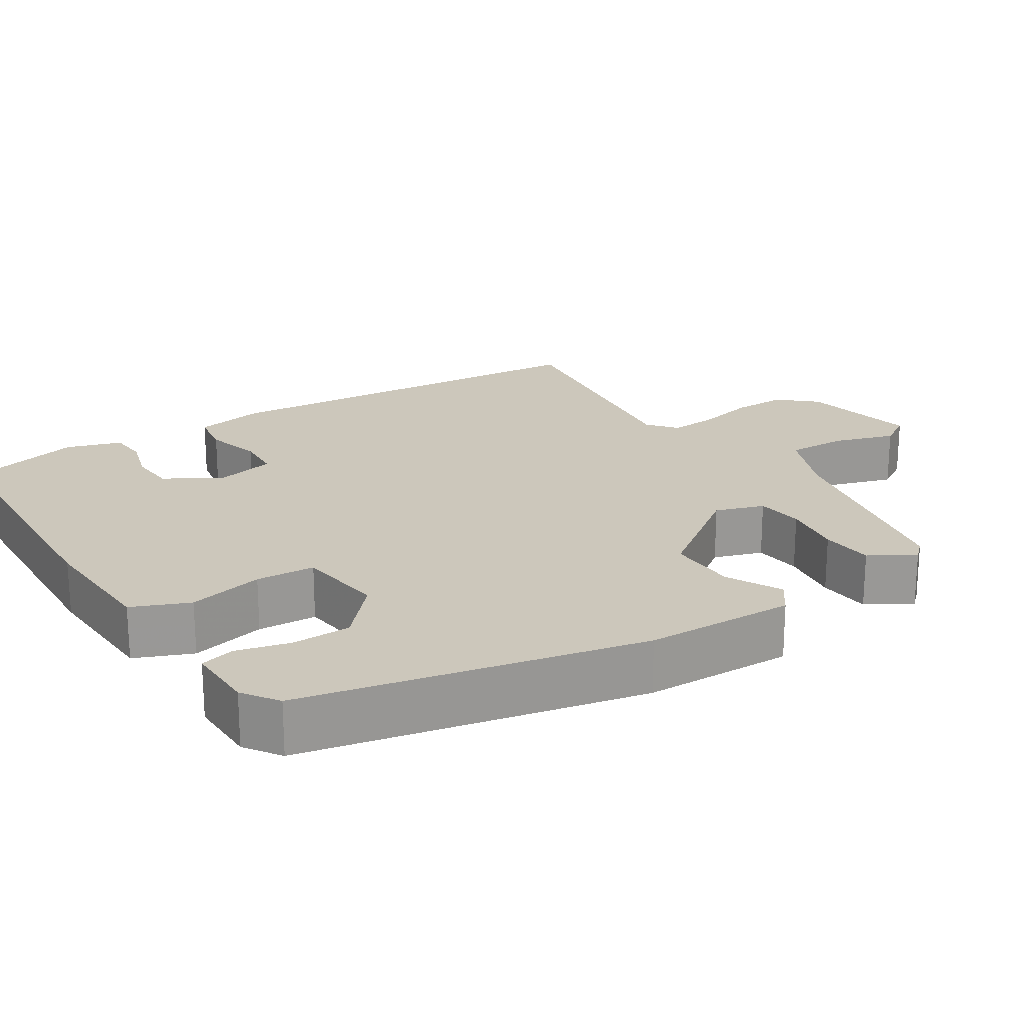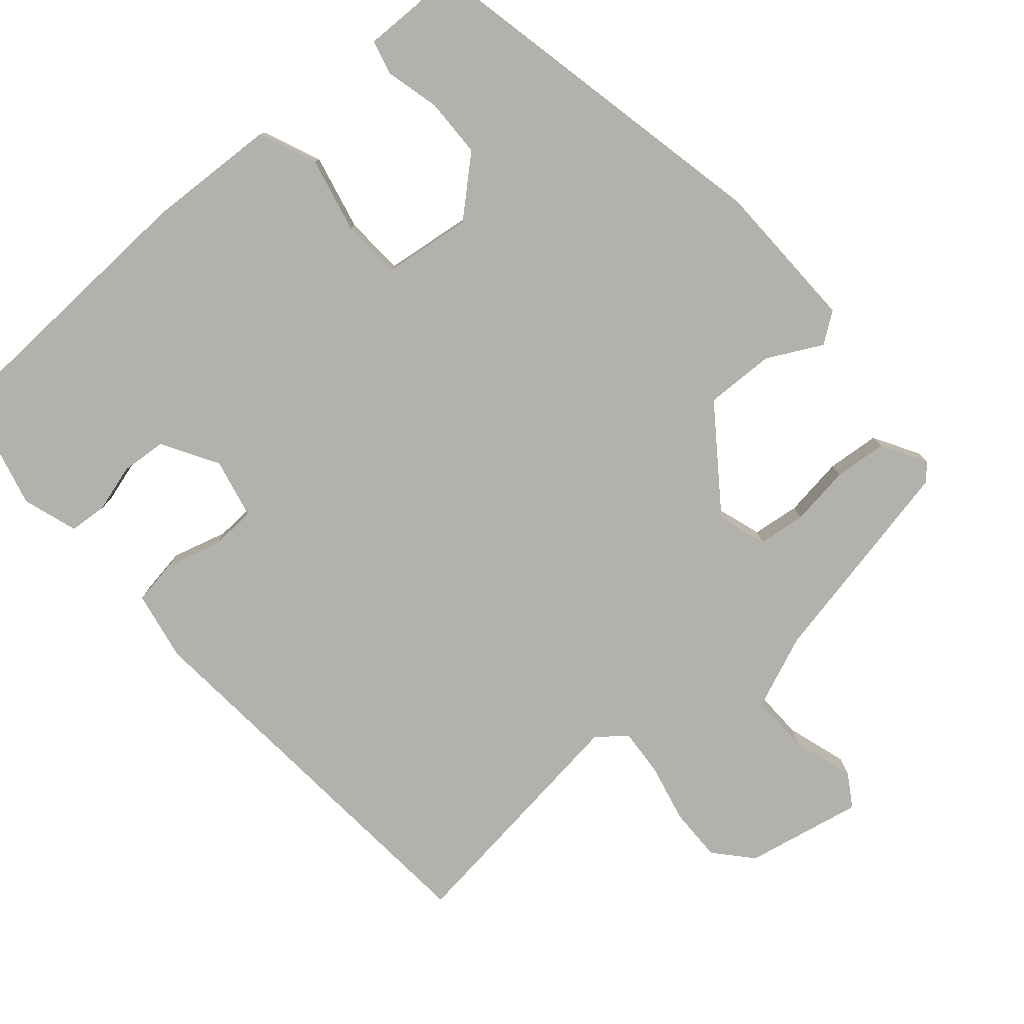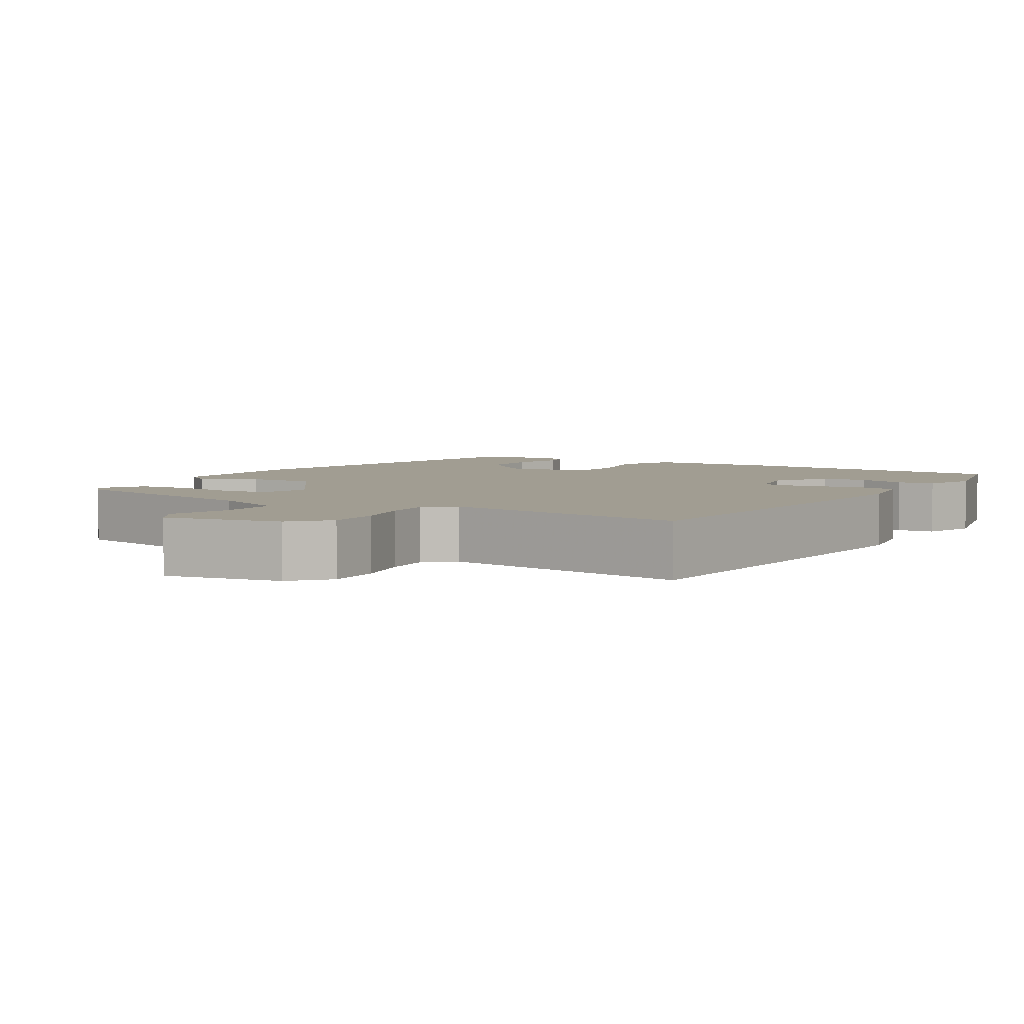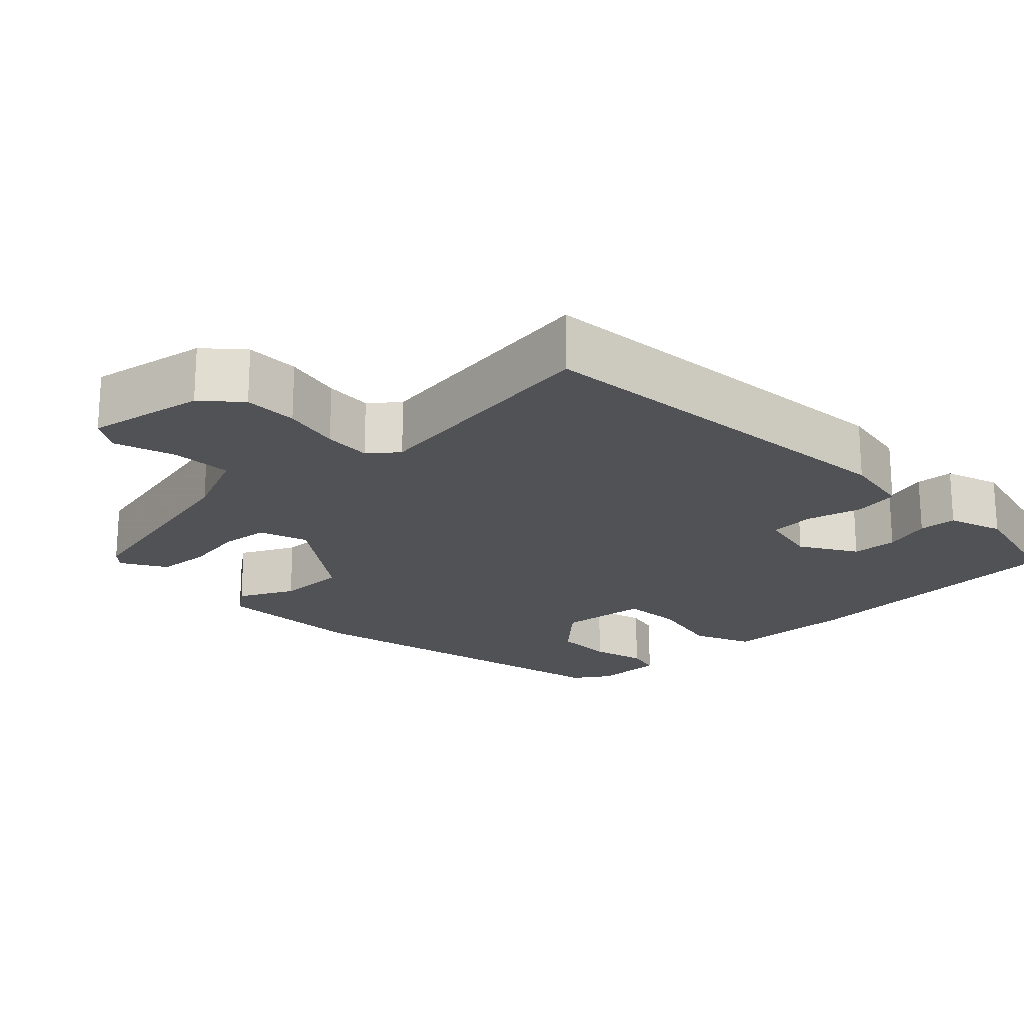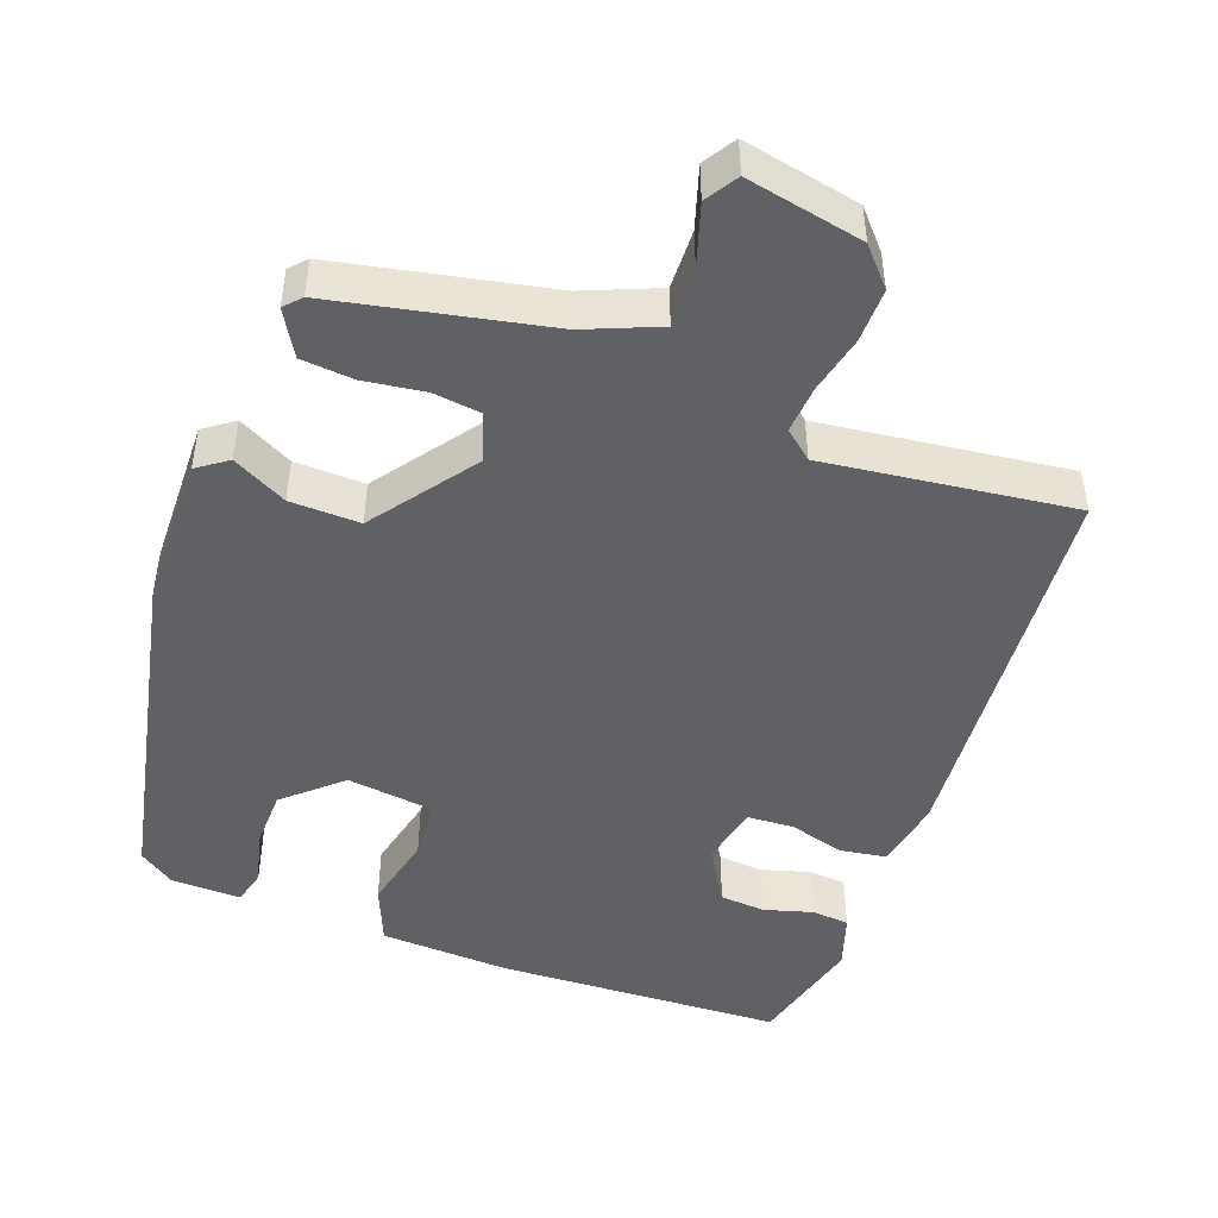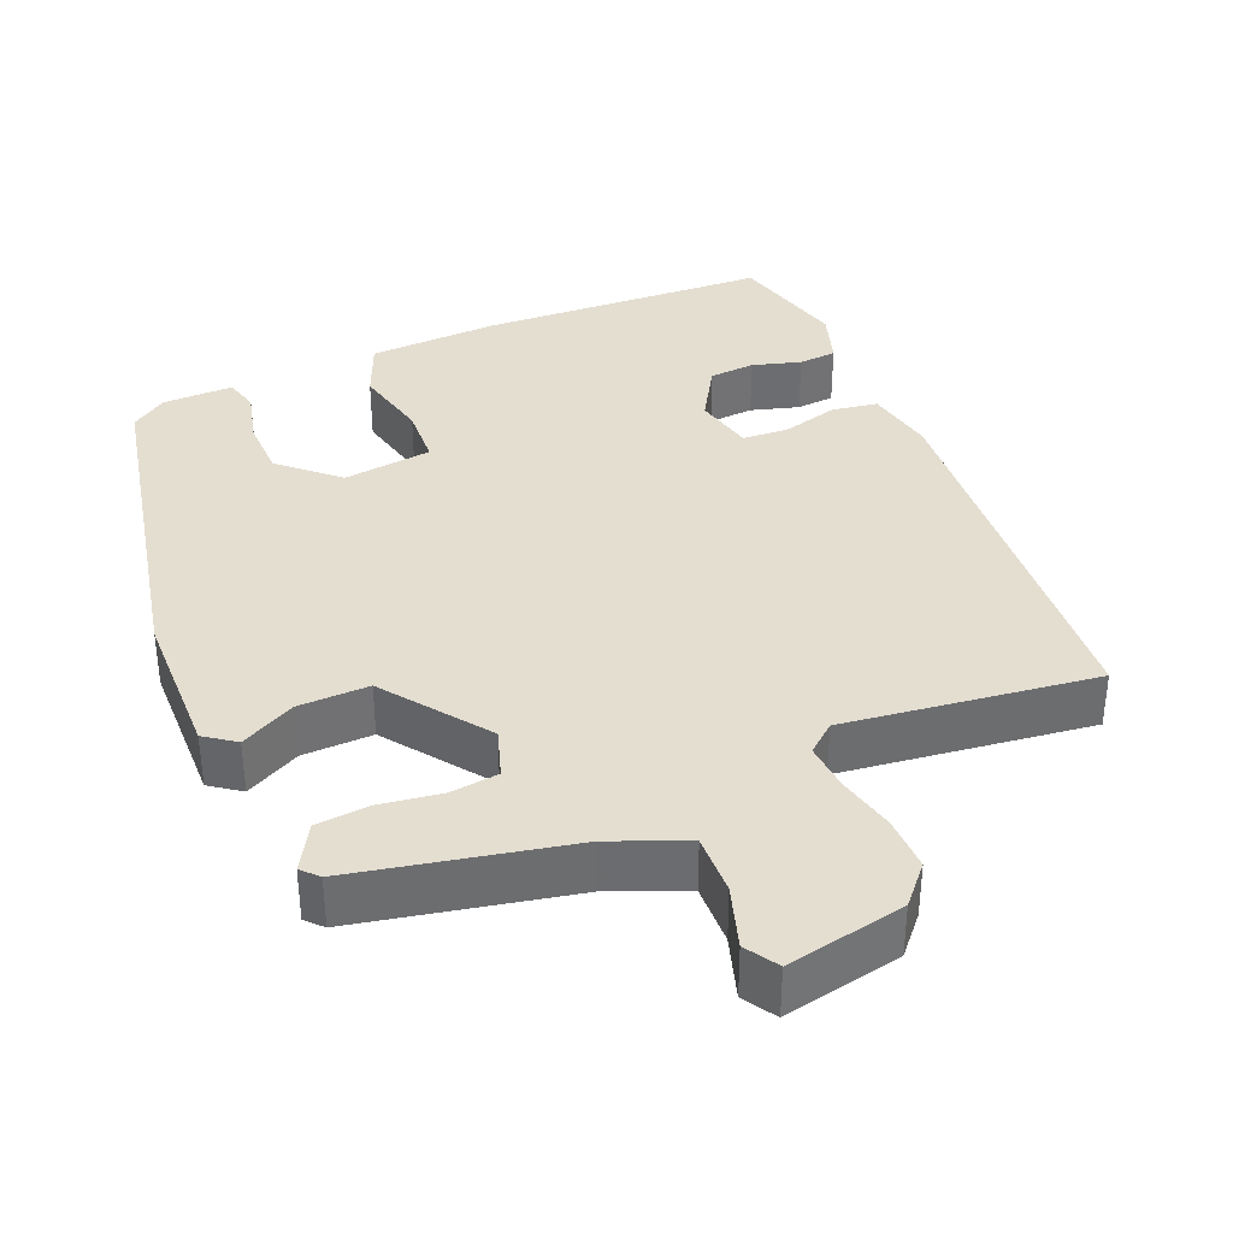
<metadata>
{"format":"obj","ext":"obj","renderer":"f3d","projection":"perspective","resolution":1024,"background":"white","views":[{"elev":21.6,"azim":-126.0,"up":"+Y"},{"elev":-79.0,"azim":-142.6,"up":"+Y"},{"elev":4.8,"azim":28.5,"up":"+Y"},{"elev":-20.6,"azim":41.4,"up":"+Y"},{"elev":-47.3,"azim":-23.6,"up":"+Y"},{"elev":36.4,"azim":-26.2,"up":"+Y"}]}
</metadata>
<code>
v -0.39 0.07 -0.467
v -0.511 0.07 -0.023
v -0.527 0.07 0.175
v -0.489 0.07 0.206
v -0.415 0.07 0.173
v -0.323 0.07 0.176
v -0.233 0.07 0.316
v -0.258 0.07 0.379
v -0.321 0.07 0.383
v -0.4 0.07 0.367
v -0.47 0.07 0.369
v -0.508 0.07 0.426
v -0.489 0.07 0.449
v -0.213 0.07 0.523
v -0.118 0.07 0.569
v -0.125 0.07 0.648
v -0.155 0.07 0.727
v -0.131 0.07 0.771
v 0.025 0.07 0.749
v 0.071 0.07 0.703
v 0.074 0.07 0.632
v 0.061 0.07 0.555
v 0.06 0.07 0.492
v 0.099 0.07 0.463
v 0.424 0.07 0.523
v 0.496 0.07 0.006
v 0.484 0.07 -0.087
v 0.425 0.07 -0.1
v 0.35 0.07 -0.084
v 0.29 0.07 -0.091
v 0.277 0.07 -0.171
v 0.325 0.07 -0.242
v 0.385 0.07 -0.243
v 0.447 0.07 -0.221
v 0.497 0.07 -0.222
v 0.525 0.07 -0.293
v 0.495 0.07 -0.449
v 0.121 0.07 -0.488
v -0.051 0.07 -0.49
v -0.087 0.07 -0.416
v -0.07 0.07 -0.315
v -0.079 0.07 -0.237
v -0.196 0.07 -0.229
v -0.265 0.07 -0.299
v -0.262 0.07 -0.377
v -0.24 0.07 -0.447
v -0.249 0.07 -0.493
v -0.341 0.07 -0.497
v -0.39 0 -0.467
v -0.511 0 -0.023
v -0.527 0 0.175
v -0.489 0 0.206
v -0.415 0 0.173
v -0.323 0 0.176
v -0.233 0 0.316
v -0.258 0 0.379
v -0.321 0 0.383
v -0.4 0 0.367
v -0.47 0 0.369
v -0.508 0 0.426
v -0.489 0 0.449
v -0.213 0 0.523
v -0.118 0 0.569
v -0.125 0 0.648
v -0.155 0 0.727
v -0.131 0 0.771
v 0.025 0 0.749
v 0.071 0 0.703
v 0.074 0 0.632
v 0.061 0 0.555
v 0.06 0 0.492
v 0.099 0 0.463
v 0.424 0 0.523
v 0.496 0 0.006
v 0.484 0 -0.087
v 0.425 0 -0.1
v 0.35 0 -0.084
v 0.29 0 -0.091
v 0.277 0 -0.171
v 0.325 0 -0.242
v 0.385 0 -0.243
v 0.447 0 -0.221
v 0.497 0 -0.222
v 0.525 0 -0.293
v 0.495 0 -0.449
v 0.121 0 -0.488
v -0.051 0 -0.49
v -0.087 0 -0.416
v -0.07 0 -0.315
v -0.079 0 -0.237
v -0.196 0 -0.229
v -0.265 0 -0.299
v -0.262 0 -0.377
v -0.24 0 -0.447
v -0.249 0 -0.493
v -0.341 0 -0.497
f 45 46 47 48
f 44 45 48 1
f 38 39 40 41
f 38 41 42
f 37 38 42
f 36 37 42
f 33 34 35 36
f 32 33 36 42
f 31 32 42 43
f 26 27 28 29
f 24 25 26 29
f 23 24 29 30
f 19 20 21 22
f 19 22 23
f 16 17 18 19
f 15 16 19 23
f 14 15 23 30
f 9 10 11 12
f 8 9 12 13
f 2 3 4 5
f 44 1 2 5
f 43 44 5 6
f 8 13 14
f 7 8 14 30
f 30 31 43
f 6 7 30 43
f 96 95 94 93
f 49 96 93 92
f 89 88 87 86
f 90 89 86
f 90 86 85
f 90 85 84
f 84 83 82 81
f 90 84 81 80
f 91 90 80 79
f 77 76 75 74
f 77 74 73 72
f 78 77 72 71
f 70 69 68 67
f 71 70 67
f 67 66 65 64
f 71 67 64 63
f 78 71 63 62
f 60 59 58 57
f 61 60 57 56
f 53 52 51 50
f 53 50 49 92
f 54 53 92 91
f 62 61 56
f 78 62 56 55
f 91 79 78
f 91 78 55 54
f 1 49 50 2
f 2 50 51 3
f 3 51 52 4
f 4 52 53 5
f 5 53 54 6
f 6 54 55 7
f 7 55 56 8
f 8 56 57 9
f 9 57 58 10
f 10 58 59 11
f 11 59 60 12
f 12 60 61 13
f 13 61 62 14
f 14 62 63 15
f 15 63 64 16
f 16 64 65 17
f 17 65 66 18
f 18 66 67 19
f 19 67 68 20
f 20 68 69 21
f 21 69 70 22
f 22 70 71 23
f 23 71 72 24
f 24 72 73 25
f 25 73 74 26
f 26 74 75 27
f 27 75 76 28
f 28 76 77 29
f 29 77 78 30
f 30 78 79 31
f 31 79 80 32
f 32 80 81 33
f 33 81 82 34
f 34 82 83 35
f 35 83 84 36
f 36 84 85 37
f 37 85 86 38
f 38 86 87 39
f 39 87 88 40
f 40 88 89 41
f 41 89 90 42
f 42 90 91 43
f 43 91 92 44
f 44 92 93 45
f 45 93 94 46
f 46 94 95 47
f 47 95 96 48
f 48 96 49 1

</code>
